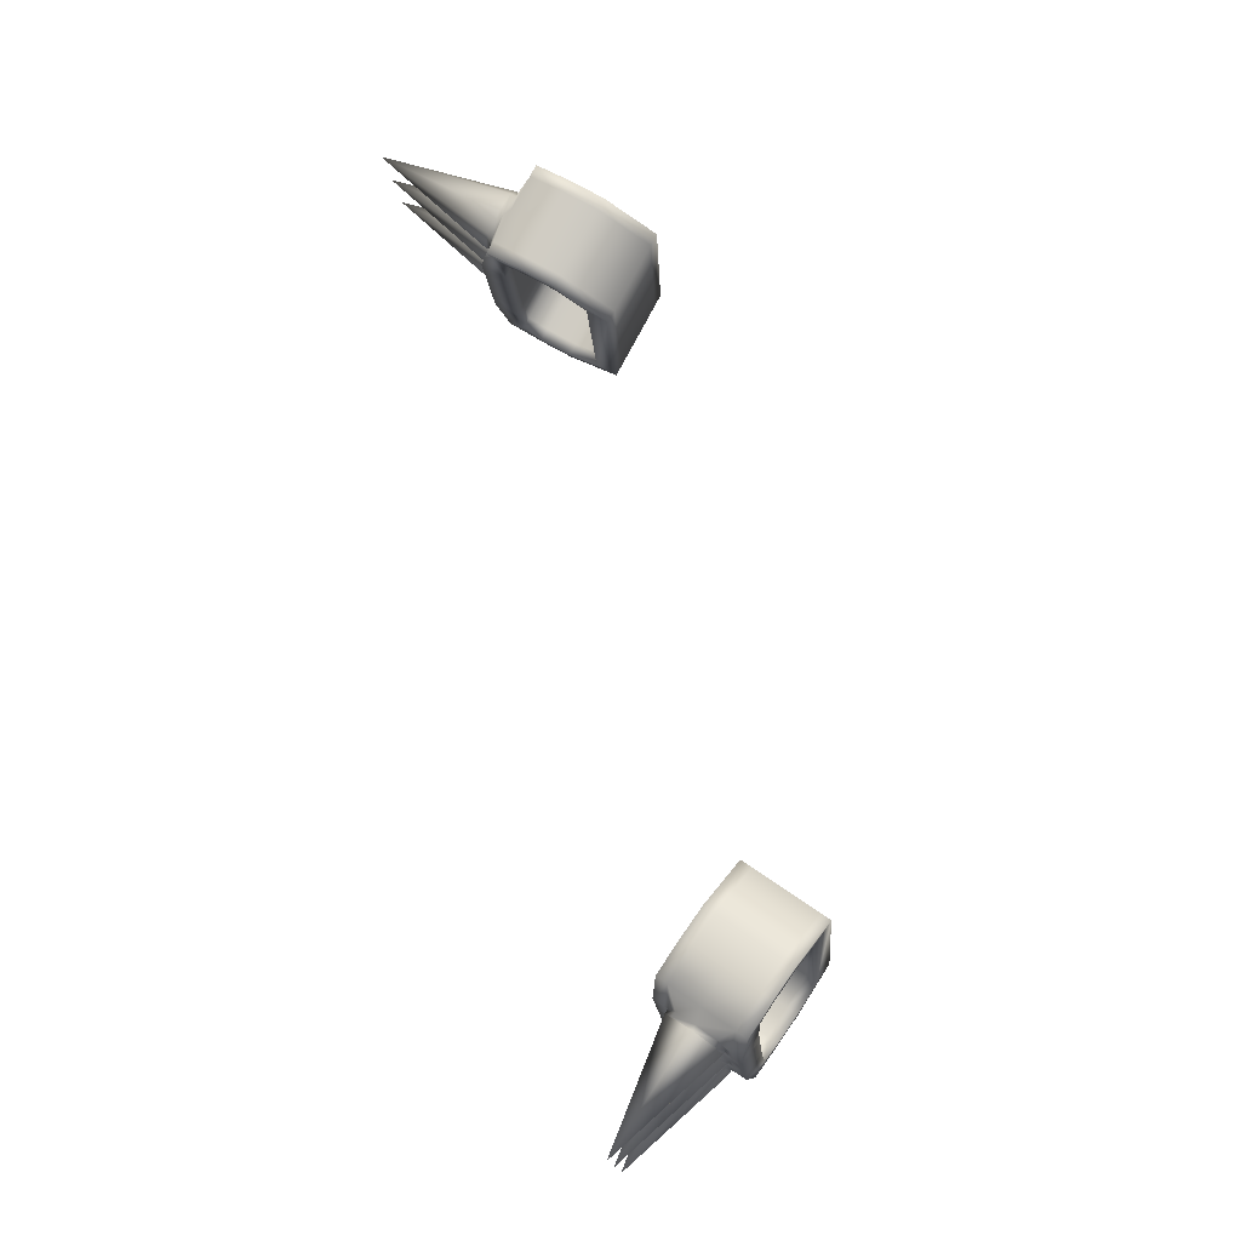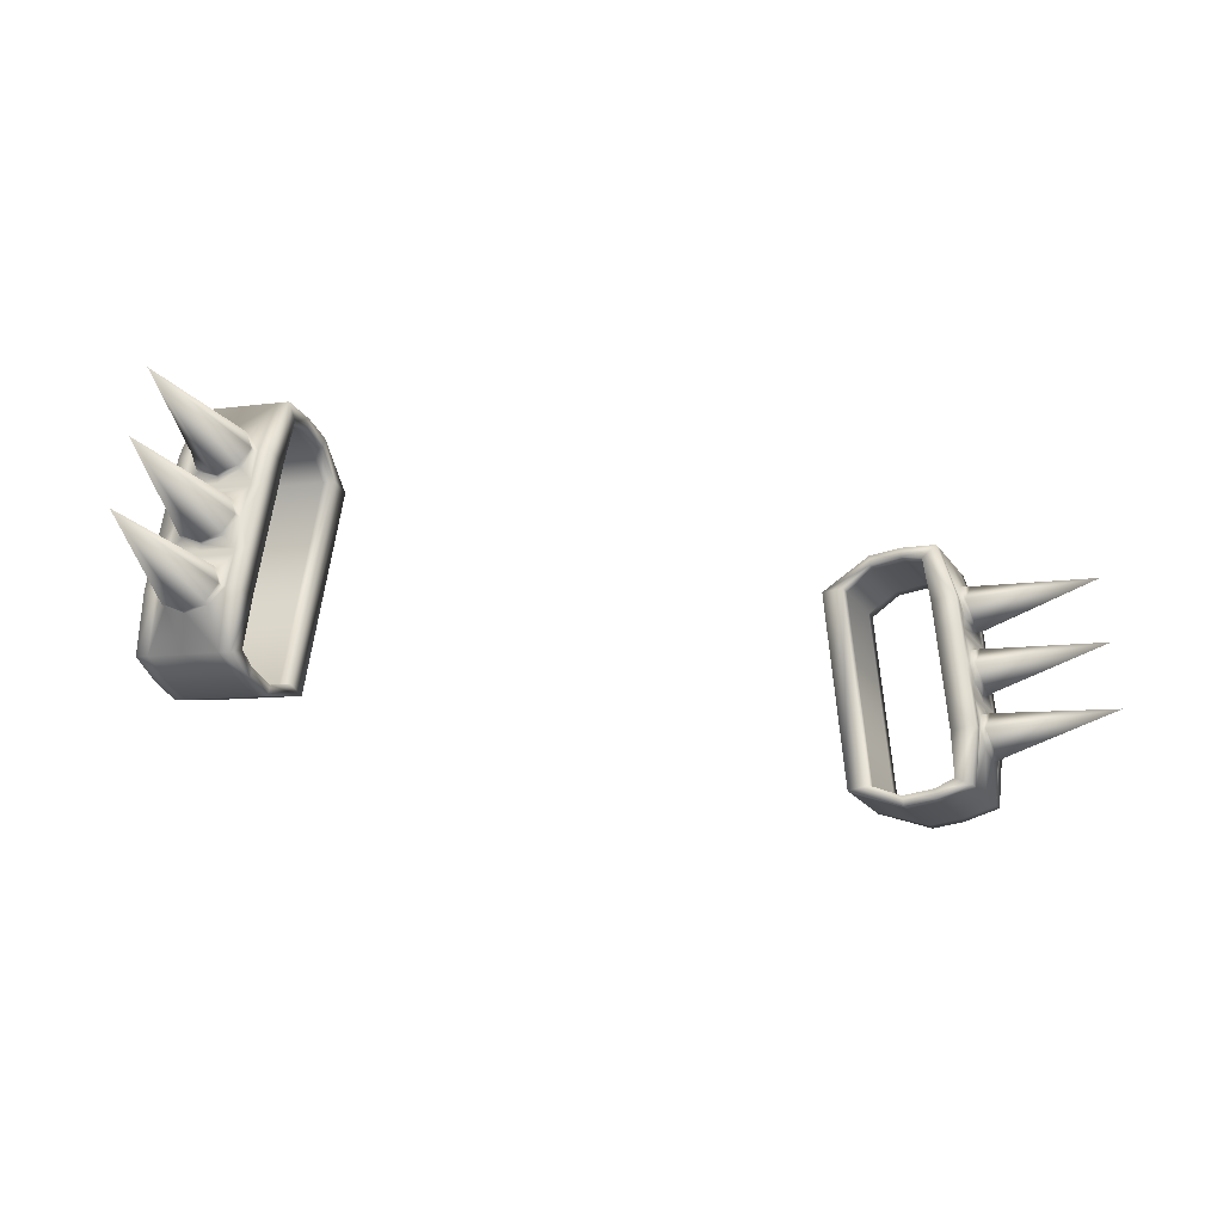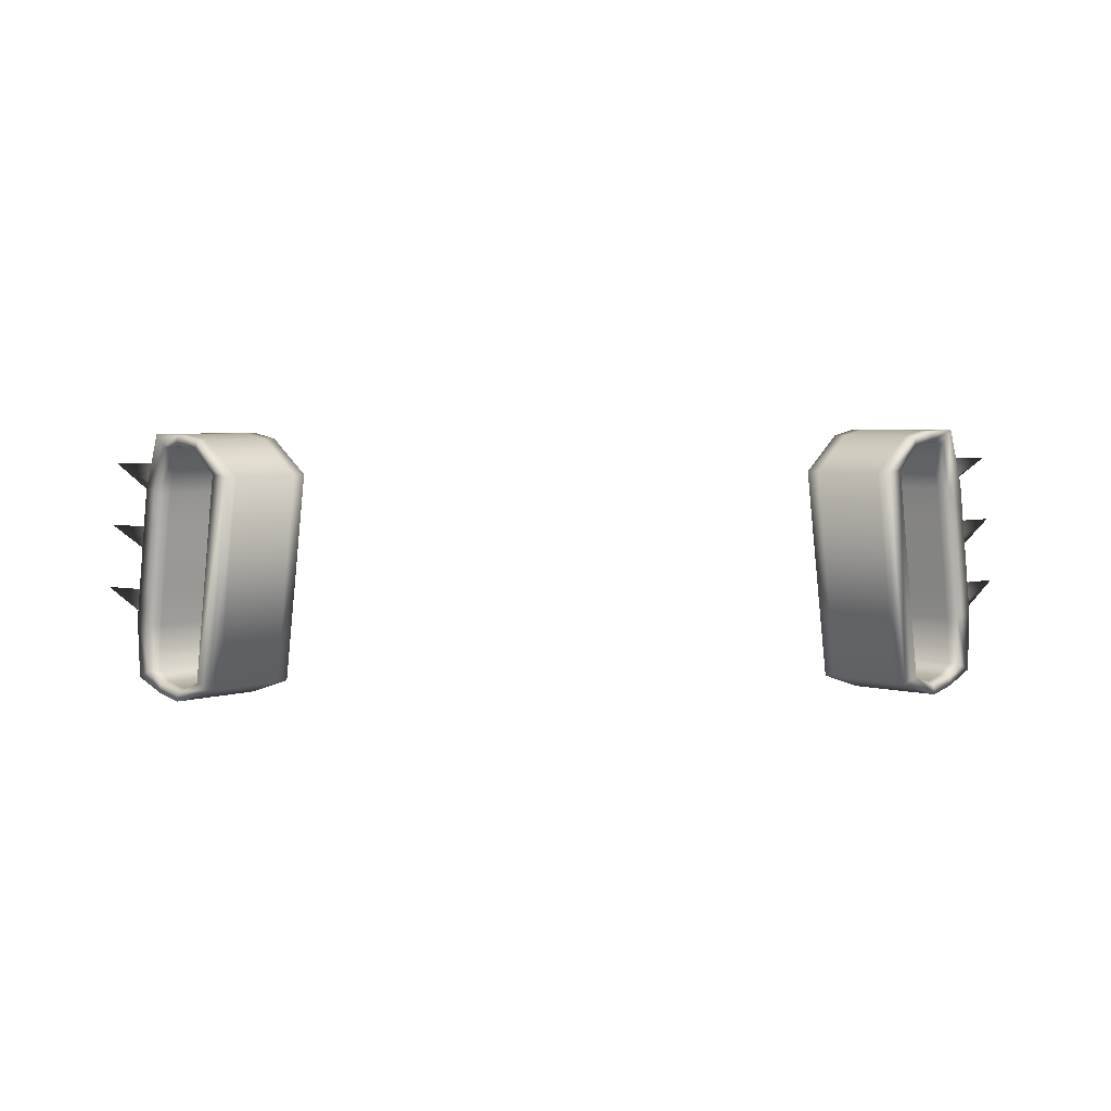
<metadata>
{"format":"obj","ext":"obj","renderer":"f3d","projection":"perspective","resolution":1024,"background":"white","views":[{"elev":76.5,"azim":-103.1,"up":"+Z"},{"elev":-28.6,"azim":157.6,"up":"+Z"},{"elev":15.2,"azim":-1.6,"up":"+Z"}]}
</metadata>
<code>
v  -1.217 2.185 0.2622
v  -1.24 2.165 0.266
v  -1.246 2.164 0.2238
v  -1.223 2.184 0.22
v  -1.27 2.137 0.271
v  -1.279 2.149 0.2807
v  -1.292 2.153 0.2295
v  -1.277 2.136 0.2289
v  -1.218 2.19 0.191
v  -1.234 2.207 0.1917
v  -1.23 2.208 0.2194
v  -1.215 2.192 0.2187
v  -1.204 2.172 0.2673
v  -1.227 2.151 0.2711
v  -1.248 2.131 0.2841
v  -1.226 2.152 0.2803
v  -1.249 2.176 0.2757
v  -1.271 2.156 0.2794
v  -1.257 2.123 0.2761
v  -1.256 2.124 0.2854
v  -1.218 2.204 0.2706
v  -1.195 2.179 0.2753
v  -1.196 2.179 0.266
v  -1.209 2.192 0.2609
v  -1.263 2.144 0.2697
v  -1.269 2.143 0.2276
v  -1.226 2.183 0.1923
v  -1.226 2.197 0.2719
v  -1.238 2.201 0.2207
v  -1.287 2.159 0.2005
v  -1.295 2.152 0.2018
v  -1.284 2.16 0.2282
v  -1.25 2.131 0.2748
v  -1.203 2.172 0.2766
v  -1.259 2.182 0.2462
v  -1.274 2.169 0.2422
v  -1.241 2.199 0.2212
v  -1.245 2.195 0.2375
v  -1.241 2.2 0.193
v  -1.264 2.179 0.1967
v  -1.264 2.18 0.2027
v  -1.249 2.193 0.2067
v  -1.281 2.163 0.2278
v  -1.277 2.167 0.2114
v  -1.272 2.142 0.1998
v  -1.249 2.162 0.1961
v  -1.244 2.202 0.2213
v  -1.341 2.27 0.2282
v  -1.262 2.186 0.2464
v  -1.248 2.198 0.2377
v  -1.28 2.135 0.2011
v  -1.277 2.173 0.2423
v  -1.252 2.196 0.2069
v  -1.267 2.183 0.2028
v  -1.28 2.171 0.2115
v  -1.284 2.167 0.2279
v  -1.227 2.183 0.1874
v  -1.25 2.162 0.1912
v  -1.253 2.16 0.1632
v  -1.23 2.181 0.1594
v  -1.28 2.134 0.1963
v  -1.295 2.151 0.1969
v  -1.298 2.15 0.1689
v  -1.283 2.133 0.1683
v  -1.265 2.179 0.1918
v  -1.288 2.158 0.1956
v  -1.234 2.207 0.1868
v  -1.219 2.19 0.1861
v  -1.272 2.141 0.195
v  -1.276 2.14 0.167
v  -1.242 2.199 0.1881
v  -1.237 2.205 0.1588
v  -1.246 2.196 0.1603
v  -1.266 2.179 0.1856
v  -1.28 2.165 0.1816
v  -1.252 2.191 0.1769
v  -1.251 2.199 0.1607
v  -1.347 2.266 0.1676
v  -1.269 2.182 0.1858
v  -1.255 2.194 0.1771
v  -1.222 2.188 0.1581
v  -1.289 2.158 0.1674
v  -1.284 2.169 0.1817
v  -1.291 2.163 0.1673
v  -1.24 2.173 0.0565
v  -1.237 2.177 0.0988
v  -1.259 2.157 0.1026
v  -1.262 2.152 0.0603
v  -1.293 2.125 0.0653
v  -1.29 2.129 0.1076
v  -1.305 2.146 0.1083
v  -1.304 2.135 0.0565
v  -1.226 2.186 0.1253
v  -1.229 2.184 0.0975
v  -1.244 2.201 0.0982
v  -1.241 2.203 0.1259
v  -1.228 2.159 0.0503
v  -1.251 2.138 0.0541
v  -1.274 2.117 0.0486
v  -1.296 2.142 0.0552
v  -1.273 2.163 0.0514
v  -1.252 2.138 0.0448
v  -1.282 2.11 0.0499
v  -1.281 2.11 0.0591
v  -1.243 2.19 0.0464
v  -1.232 2.18 0.0552
v  -1.22 2.166 0.049
v  -1.221 2.165 0.0398
v  -1.285 2.132 0.064
v  -1.282 2.136 0.1063
v  -1.234 2.179 0.1266
v  -1.251 2.183 0.0477
v  -1.252 2.194 0.0995
v  -1.294 2.155 0.1348
v  -1.297 2.153 0.107
v  -1.302 2.148 0.136
v  -1.274 2.118 0.0578
v  -1.229 2.158 0.0411
v  -1.29 2.16 0.0902
v  -1.277 2.172 0.0814
v  -1.262 2.185 0.0855
v  -1.255 2.192 0.0999
v  -1.249 2.196 0.1272
v  -1.259 2.187 0.1163
v  -1.272 2.175 0.125
v  -1.272 2.175 0.131
v  -1.287 2.162 0.121
v  -1.294 2.156 0.1065
v  -1.256 2.158 0.1303
v  -1.279 2.138 0.1341
v  -1.258 2.195 0.1001
v  -1.265 2.189 0.0856
v  -1.28 2.176 0.0816
v  -1.354 2.262 0.1064
v  -1.287 2.131 0.1354
v  -1.294 2.163 0.0903
v  -1.262 2.191 0.1165
v  -1.275 2.179 0.1252
v  -1.29 2.165 0.1211
v  -1.298 2.159 0.1067
v  -1.233 2.179 0.1314
v  -1.256 2.159 0.1352
v  -1.286 2.131 0.1402
v  -1.302 2.148 0.1409
v  -1.294 2.155 0.1396
v  -1.271 2.175 0.1358
v  -1.24 2.203 0.1308
v  -1.225 2.186 0.1301
v  -1.279 2.138 0.1389
v  -1.248 2.196 0.1321
v  -1.284 2.164 0.1508
v  -1.27 2.176 0.1421
v  -1.256 2.189 0.1461
v  -1.259 2.193 0.1462
v  -1.274 2.179 0.1422
v  -1.287 2.167 0.1509
v  -1.176 2.157 0.2653
v  -1.184 2.15 0.2666
v  -1.175 2.157 0.2746
v  -1.183 2.15 0.2759
v  -1.206 2.13 0.2797
v  -1.229 2.109 0.2834
v  -1.237 2.102 0.2847
v  -1.238 2.102 0.2755
v  -1.23 2.109 0.2742
v  -1.207 2.129 0.2704
v  -1.208 2.137 0.0493
v  -1.2 2.144 0.048
v  -1.231 2.116 0.0531
v  -1.254 2.095 0.0568
v  -1.262 2.088 0.0581
v  -1.263 2.088 0.0489
v  -1.255 2.095 0.0476
v  -1.232 2.115 0.0438
v  -1.209 2.136 0.04
v  -1.202 2.143 0.0387
v  -1.159 2.135 0.2493
v  -1.167 2.128 0.2506
v  -1.146 2.12 0.2496
v  -1.154 2.113 0.2509
v  -1.177 2.092 0.2547
v  -1.199 2.072 0.2584
v  -1.207 2.065 0.2597
v  -1.22 2.079 0.2594
v  -1.213 2.087 0.2581
v  -1.19 2.107 0.2543
v  -1.188 2.116 0.0637
v  -1.18 2.123 0.0624
v  -1.21 2.096 0.0675
v  -1.233 2.075 0.0713
v  -1.241 2.068 0.0726
v  -1.228 2.053 0.0711
v  -1.22 2.06 0.0698
v  -1.197 2.081 0.066
v  -1.175 2.101 0.0623
v  -1.167 2.108 0.061
o 1
g 1
f 1 2 3 4
f 5 6 7 8
f 9 10 11 12
f 13 14 2 1
f 15 16 17 18
f 5 19 20 6
f 21 22 23 24
f 25 5 8 26
f 27 9 12 4
f 28 21 11 29
f 30 31 7 32
f 33 19 5 25
f 1 24 23 13
f 34 22 21 28
f 18 6 20 15
f 18 17 35 36
f 28 29 37 38
f 39 40 41 42
f 30 32 43 44
f 26 45 46 3
f 47 48 49 50
f 7 31 51 8
f 11 21 24 12
f 8 51 45 26
f 12 24 1 4
f 11 10 39 29
f 7 6 18 32
f 29 39 42 37
f 32 18 36 43
f 2 25 26 3
f 14 33 25 2
f 16 34 28 17
f 17 28 38 35
f 40 30 44 41
f 46 27 4 3
f 36 35 49 52
f 35 38 50 49
f 38 37 47 50
f 37 42 53 47
f 42 41 54 53
f 41 44 55 54
f 44 43 56 55
f 43 36 52 56
f 56 52 49 48
f 47 53 54 48
f 48 54 55 56
f 57 58 59 60
f 61 62 63 64
f 27 46 58 57
f 30 40 65 66
f 61 51 31 62
f 67 10 9 68
f 69 61 64 70
f 71 67 72 73
f 45 51 61 69
f 57 68 9 27
f 39 10 67 71
f 66 62 31 30
f 66 65 74 75
f 71 73 76
f 77 78 79 80
f 72 67 68 81
f 81 68 57 60
f 63 62 66 82
f 82 66 75
f 58 69 70 59
f 46 45 69 58
f 40 39 71 65
f 65 71 76 74
f 75 74 79 83
f 74 76 80 79
f 76 73 77 80
f 82 75 83 84
f 84 83 79 78
f 85 86 87 88
f 89 90 91 92
f 93 94 95 96
f 97 85 88 98
f 99 100 101 102
f 89 92 103 104
f 105 106 107 108
f 109 110 90 89
f 111 86 94 93
f 112 113 95 105
f 114 115 91 116
f 117 109 89 104
f 85 97 107 106
f 118 112 105 108
f 100 99 103 92
f 100 119 120 101
f 112 121 122 113
f 123 124 125 126
f 114 127 128 115
f 110 87 129 130
f 131 132 133 134
f 91 90 135 116
f 95 94 106 105
f 90 110 130 135
f 94 86 85 106
f 95 113 123 96
f 91 115 100 92
f 113 122 124 123
f 115 128 119 100
f 88 87 110 109
f 98 88 109 117
f 102 101 112 118
f 101 120 121 112
f 126 125 127 114
f 129 87 86 111
f 119 136 133 120
f 120 133 132 121
f 121 132 131 122
f 122 131 137 124
f 124 137 138 125
f 125 138 139 127
f 127 139 140 128
f 128 140 136 119
f 140 134 133 136
f 131 134 138 137
f 134 140 139 138
f 141 60 59 142
f 143 64 63 144
f 111 141 142 129
f 114 145 146 126
f 143 144 116 135
f 147 148 93 96
f 149 70 64 143
f 150 73 72 147
f 130 149 143 135
f 141 111 93 148
f 123 150 147 96
f 145 114 116 144
f 145 151 152 146
f 150 153 73
f 77 154 155 78
f 72 81 148 147
f 81 60 141 148
f 63 82 145 144
f 82 151 145
f 142 59 70 149
f 129 142 149 130
f 126 146 150 123
f 146 152 153 150
f 151 156 155 152
f 152 155 154 153
f 153 154 77 73
f 82 84 156 151
f 84 78 155 156
f 13 23 157 158
f 23 22 159 157
f 22 34 160 159
f 34 16 161 160
f 16 15 162 161
f 15 20 163 162
f 20 19 164 163
f 19 33 165 164
f 33 14 166 165
f 14 13 158 166
f 107 97 167 168
f 97 98 169 167
f 98 117 170 169
f 117 104 171 170
f 104 103 172 171
f 103 99 173 172
f 99 102 174 173
f 102 118 175 174
f 118 108 176 175
f 108 107 168 176
f 158 157 177 178
f 157 159 179 177
f 159 160 180 179
f 160 161 181 180
f 161 162 182 181
f 162 163 183 182
f 163 164 184 183
f 164 165 185 184
f 165 166 186 185
f 166 158 178 186
f 168 167 187 188
f 167 169 189 187
f 169 170 190 189
f 170 171 191 190
f 171 172 192 191
f 172 173 193 192
f 173 174 194 193
f 174 175 195 194
f 175 176 196 195
f 176 168 188 196
f 177 179 196 188
f 179 180 195 196
f 180 181 194 195
f 181 182 193 194
f 182 183 192 193
f 183 184 191 192
f 184 185 190 191
f 185 186 189 190
f 186 178 187 189
f 178 177 188 187
v  -0.6256 2.185 0.2622
v  -0.6028 2.165 0.266
v  -0.5965 2.164 0.2238
v  -0.6193 2.184 0.22
v  -0.5721 2.137 0.271
v  -0.5633 2.149 0.2807
v  -0.5507 2.153 0.2295
v  -0.5659 2.136 0.2289
v  -0.6242 2.19 0.191
v  -0.609 2.207 0.1917
v  -0.6121 2.208 0.2194
v  -0.6272 2.192 0.2187
v  -0.6387 2.172 0.2673
v  -0.6159 2.151 0.2711
v  -0.5941 2.131 0.2841
v  -0.6169 2.152 0.2803
v  -0.594 2.176 0.2757
v  -0.5712 2.156 0.2794
v  -0.5852 2.123 0.2761
v  -0.5862 2.124 0.2854
v  -0.6247 2.204 0.2706
v  -0.6476 2.179 0.2753
v  -0.6466 2.179 0.266
v  -0.6335 2.192 0.2609
v  -0.58 2.144 0.2697
v  -0.5738 2.143 0.2276
v  -0.6163 2.183 0.1923
v  -0.6168 2.197 0.2719
v  -0.6042 2.201 0.2207
v  -0.5555 2.159 0.2005
v  -0.5476 2.152 0.2018
v  -0.5586 2.16 0.2282
v  -0.5931 2.131 0.2748
v  -0.6397 2.172 0.2766
v  -0.5838 2.182 0.2462
v  -0.569 2.169 0.2422
v  -0.6014 2.199 0.2212
v  -0.5972 2.195 0.2375
v  -0.6011 2.2 0.193
v  -0.5783 2.179 0.1967
v  -0.579 2.18 0.2027
v  -0.5938 2.193 0.2067
v  -0.5614 2.163 0.2278
v  -0.5656 2.167 0.2114
v  -0.5707 2.142 0.1998
v  -0.5935 2.162 0.1961
v  -0.5982 2.202 0.2213
v  -0.5017 2.27 0.2282
v  -0.5806 2.186 0.2464
v  -0.594 2.198 0.2377
v  -0.5628 2.135 0.2011
v  -0.5658 2.173 0.2423
v  -0.5906 2.196 0.2069
v  -0.5758 2.183 0.2028
v  -0.5624 2.171 0.2115
v  -0.5582 2.167 0.2279
v  -0.6157 2.183 0.1874
v  -0.5929 2.162 0.1912
v  -0.5898 2.16 0.1632
v  -0.6126 2.181 0.1594
v  -0.5623 2.134 0.1963
v  -0.5471 2.151 0.1969
v  -0.544 2.15 0.1689
v  -0.5592 2.133 0.1683
v  -0.5778 2.179 0.1918
v  -0.555 2.158 0.1956
v  -0.6085 2.207 0.1868
v  -0.6236 2.19 0.1861
v  -0.5701 2.141 0.195
v  -0.567 2.14 0.167
v  -0.6006 2.199 0.1881
v  -0.6054 2.205 0.1588
v  -0.5961 2.196 0.1603
v  -0.5771 2.179 0.1856
v  -0.5623 2.165 0.1816
v  -0.5905 2.191 0.1769
v  -0.5914 2.199 0.1607
v  -0.4953 2.266 0.1676
v  -0.5739 2.182 0.1858
v  -0.5873 2.194 0.1771
v  -0.6205 2.188 0.1581
v  -0.5533 2.158 0.1674
v  -0.5591 2.169 0.1817
v  -0.5515 2.163 0.1673
v  -0.6028 2.173 0.0565
v  -0.6059 2.177 0.0988
v  -0.5831 2.157 0.1026
v  -0.58 2.152 0.0603
v  -0.5493 2.125 0.0653
v  -0.5525 2.129 0.1076
v  -0.5373 2.146 0.1083
v  -0.5385 2.135 0.0565
v  -0.6169 2.186 0.1253
v  -0.6138 2.184 0.0975
v  -0.5986 2.201 0.0982
v  -0.6017 2.203 0.1259
v  -0.6147 2.159 0.0503
v  -0.5919 2.138 0.0541
v  -0.568 2.117 0.0486
v  -0.5464 2.142 0.0552
v  -0.5692 2.163 0.0514
v  -0.5908 2.138 0.0448
v  -0.5602 2.11 0.0499
v  -0.5612 2.11 0.0591
v  -0.5998 2.19 0.0464
v  -0.6107 2.18 0.0552
v  -0.6225 2.166 0.049
v  -0.6215 2.165 0.0398
v  -0.5572 2.132 0.064
v  -0.5603 2.136 0.1063
v  -0.609 2.179 0.1266
v  -0.592 2.183 0.0477
v  -0.5908 2.194 0.0995
v  -0.5482 2.155 0.1348
v  -0.5452 2.153 0.107
v  -0.5404 2.148 0.136
v  -0.5691 2.118 0.0578
v  -0.6136 2.158 0.0411
v  -0.5522 2.16 0.0902
v  -0.5656 2.172 0.0814
v  -0.5804 2.185 0.0855
v  -0.5879 2.192 0.0999
v  -0.5938 2.196 0.1272
v  -0.5838 2.187 0.1163
v  -0.5704 2.175 0.125
v  -0.571 2.175 0.131
v  -0.5556 2.162 0.121
v  -0.548 2.156 0.1065
v  -0.5862 2.158 0.1303
v  -0.5634 2.138 0.1341
v  -0.5847 2.195 0.1001
v  -0.5772 2.189 0.0856
v  -0.5624 2.176 0.0816
v  -0.4888 2.262 0.1064
v  -0.5555 2.131 0.1354
v  -0.5489 2.163 0.0903
v  -0.5806 2.191 0.1165
v  -0.5672 2.179 0.1252
v  -0.5524 2.165 0.1211
v  -0.5448 2.159 0.1067
v  -0.6095 2.179 0.1314
v  -0.5867 2.159 0.1352
v  -0.5561 2.131 0.1402
v  -0.5409 2.148 0.1409
v  -0.5488 2.155 0.1396
v  -0.5716 2.175 0.1358
v  -0.6023 2.203 0.1308
v  -0.6174 2.186 0.1301
v  -0.5639 2.138 0.1389
v  -0.5944 2.196 0.1321
v  -0.5589 2.164 0.1508
v  -0.5723 2.176 0.1421
v  -0.5871 2.189 0.1461
v  -0.5839 2.193 0.1462
v  -0.5691 2.179 0.1422
v  -0.5557 2.167 0.1509
v  -0.6662 2.157 0.2653
v  -0.6583 2.15 0.2666
v  -0.6672 2.157 0.2746
v  -0.6593 2.15 0.2759
v  -0.6365 2.13 0.2797
v  -0.6137 2.109 0.2834
v  -0.6059 2.102 0.2847
v  -0.6049 2.102 0.2755
v  -0.6127 2.109 0.2742
v  -0.6355 2.129 0.2704
v  -0.6343 2.137 0.0493
v  -0.6421 2.144 0.048
v  -0.6115 2.116 0.0531
v  -0.5887 2.095 0.0568
v  -0.5808 2.088 0.0581
v  -0.5797 2.088 0.0489
v  -0.5876 2.095 0.0476
v  -0.6104 2.115 0.0438
v  -0.6332 2.136 0.04
v  -0.6411 2.143 0.0387
v  -0.6834 2.135 0.2493
v  -0.6755 2.128 0.2506
v  -0.6968 2.12 0.2496
v  -0.6889 2.113 0.2509
v  -0.6661 2.092 0.2547
v  -0.6433 2.072 0.2584
v  -0.6354 2.065 0.2597
v  -0.622 2.079 0.2594
v  -0.6299 2.087 0.2581
v  -0.6527 2.107 0.2543
v  -0.6548 2.116 0.0637
v  -0.6627 2.123 0.0624
v  -0.632 2.096 0.0675
v  -0.6092 2.075 0.0713
v  -0.6014 2.068 0.0726
v  -0.6145 2.053 0.0711
v  -0.6224 2.06 0.0698
v  -0.6452 2.081 0.066
v  -0.668 2.101 0.0623
v  -0.6759 2.108 0.061
o 002
g 002
f 200 199 198 197
f 204 203 202 201
f 208 207 206 205
f 197 198 210 209
f 214 213 212 211
f 202 216 215 201
f 220 219 218 217
f 222 204 201 221
f 200 208 205 223
f 225 207 217 224
f 228 203 227 226
f 221 201 215 229
f 209 219 220 197
f 224 217 218 230
f 211 216 202 214
f 232 231 213 214
f 234 233 225 224
f 238 237 236 235
f 240 239 228 226
f 199 242 241 222
f 246 245 244 243
f 204 247 227 203
f 208 220 217 207
f 222 241 247 204
f 200 197 220 208
f 225 235 206 207
f 228 214 202 203
f 233 238 235 225
f 239 232 214 228
f 199 222 221 198
f 198 221 229 210
f 213 224 230 212
f 231 234 224 213
f 237 240 226 236
f 199 200 223 242
f 248 245 231 232
f 245 246 234 231
f 246 243 233 234
f 243 249 238 233
f 249 250 237 238
f 250 251 240 237
f 251 252 239 240
f 252 248 232 239
f 244 245 248 252
f 244 250 249 243
f 252 251 250 244
f 256 255 254 253
f 260 259 258 257
f 253 254 242 223
f 262 261 236 226
f 258 227 247 257
f 264 205 206 263
f 266 260 257 265
f 269 268 263 267
f 265 257 247 241
f 223 205 264 253
f 267 263 206 235
f 226 227 258 262
f 271 270 261 262
f 272 269 267
f 276 275 274 273
f 277 264 263 268
f 256 253 264 277
f 278 262 258 259
f 271 262 278
f 255 266 265 254
f 254 265 241 242
f 261 267 235 236
f 270 272 267 261
f 279 275 270 271
f 275 276 272 270
f 276 273 269 272
f 280 279 271 278
f 274 275 279 280
f 284 283 282 281
f 288 287 286 285
f 292 291 290 289
f 294 284 281 293
f 298 297 296 295
f 300 299 288 285
f 304 303 302 301
f 285 286 306 305
f 289 290 282 307
f 301 291 309 308
f 312 287 311 310
f 300 285 305 313
f 302 303 293 281
f 304 301 308 314
f 288 299 295 296
f 297 316 315 296
f 309 318 317 308
f 322 321 320 319
f 311 324 323 310
f 326 325 283 306
f 330 329 328 327
f 312 331 286 287
f 301 302 290 291
f 331 326 306 286
f 302 281 282 290
f 292 319 309 291
f 288 296 311 287
f 319 320 318 309
f 296 315 324 311
f 305 306 283 284
f 313 305 284 294
f 314 308 297 298
f 308 317 316 297
f 310 323 321 322
f 307 282 283 325
f 316 329 332 315
f 317 328 329 316
f 318 327 328 317
f 320 333 327 318
f 321 334 333 320
f 323 335 334 321
f 324 336 335 323
f 315 332 336 324
f 332 329 330 336
f 333 334 330 327
f 334 335 336 330
f 338 255 256 337
f 340 259 260 339
f 325 338 337 307
f 322 342 341 310
f 331 312 340 339
f 292 289 344 343
f 339 260 266 345
f 343 268 269 346
f 331 339 345 326
f 344 289 307 337
f 292 343 346 319
f 340 312 310 341
f 342 348 347 341
f 269 349 346
f 274 351 350 273
f 343 344 277 268
f 344 337 256 277
f 340 341 278 259
f 341 347 278
f 345 266 255 338
f 326 345 338 325
f 319 346 342 322
f 346 349 348 342
f 348 351 352 347
f 349 350 351 348
f 269 273 350 349
f 347 352 280 278
f 352 351 274 280
f 354 353 219 209
f 353 355 218 219
f 355 356 230 218
f 356 357 212 230
f 357 358 211 212
f 358 359 216 211
f 359 360 215 216
f 360 361 229 215
f 361 362 210 229
f 362 354 209 210
f 364 363 293 303
f 363 365 294 293
f 365 366 313 294
f 366 367 300 313
f 367 368 299 300
f 368 369 295 299
f 369 370 298 295
f 370 371 314 298
f 371 372 304 314
f 372 364 303 304
f 374 373 353 354
f 373 375 355 353
f 375 376 356 355
f 376 377 357 356
f 377 378 358 357
f 378 379 359 358
f 379 380 360 359
f 380 381 361 360
f 381 382 362 361
f 382 374 354 362
f 384 383 363 364
f 383 385 365 363
f 385 386 366 365
f 386 387 367 366
f 387 388 368 367
f 388 389 369 368
f 389 390 370 369
f 390 391 371 370
f 391 392 372 371
f 392 384 364 372
f 384 392 375 373
f 392 391 376 375
f 391 390 377 376
f 390 389 378 377
f 389 388 379 378
f 388 387 380 379
f 387 386 381 380
f 386 385 382 381
f 385 383 374 382
f 383 384 373 374

</code>
